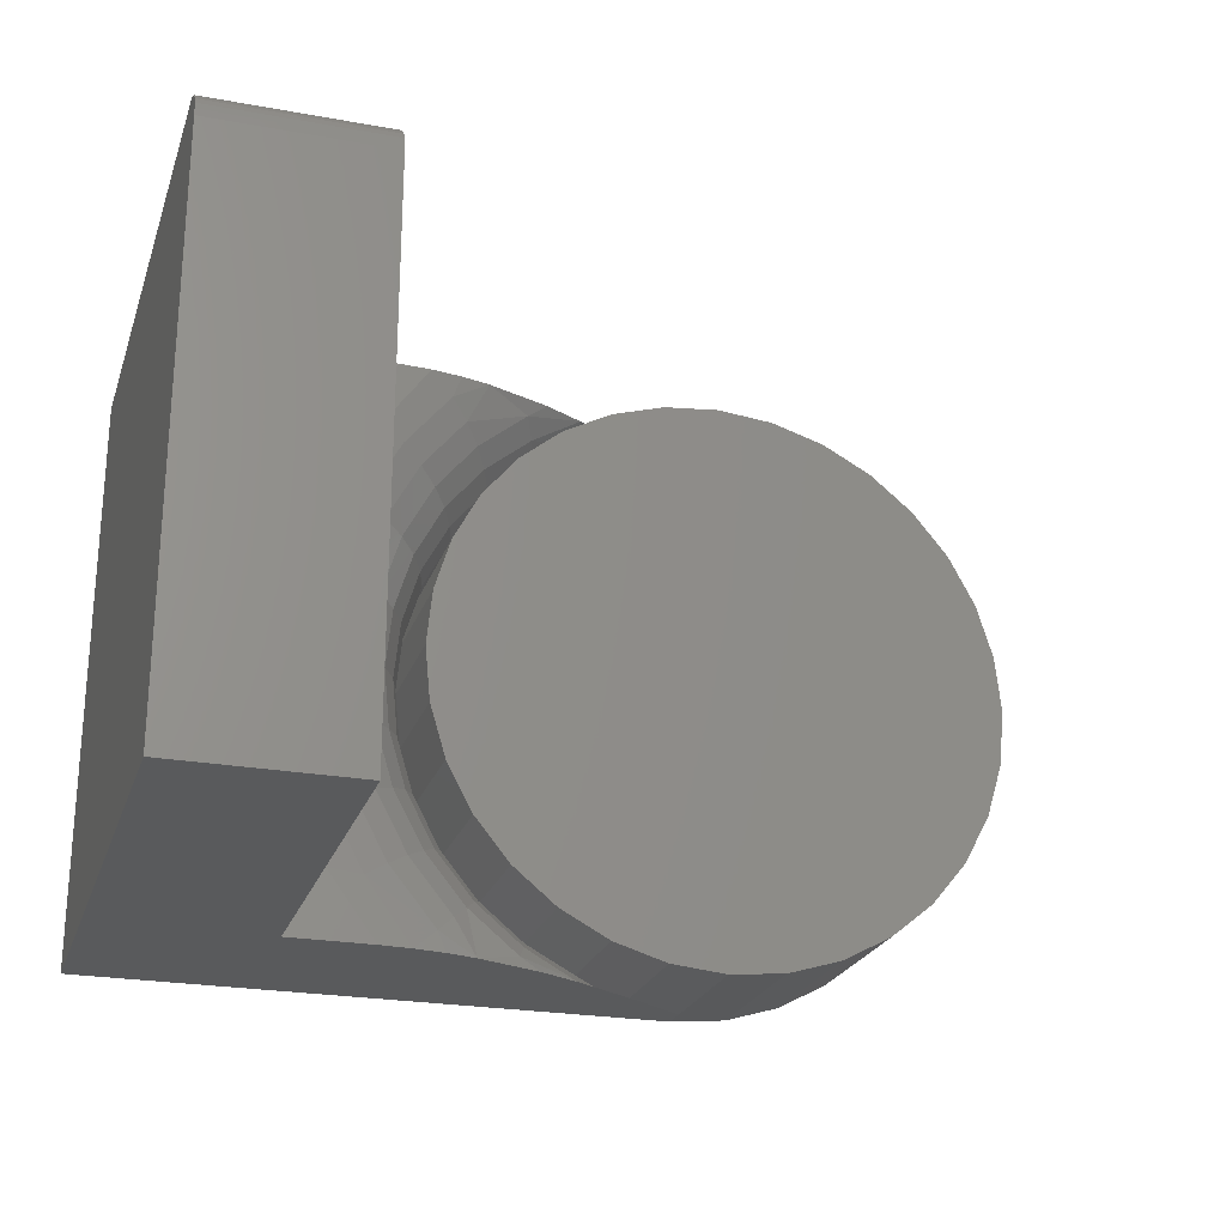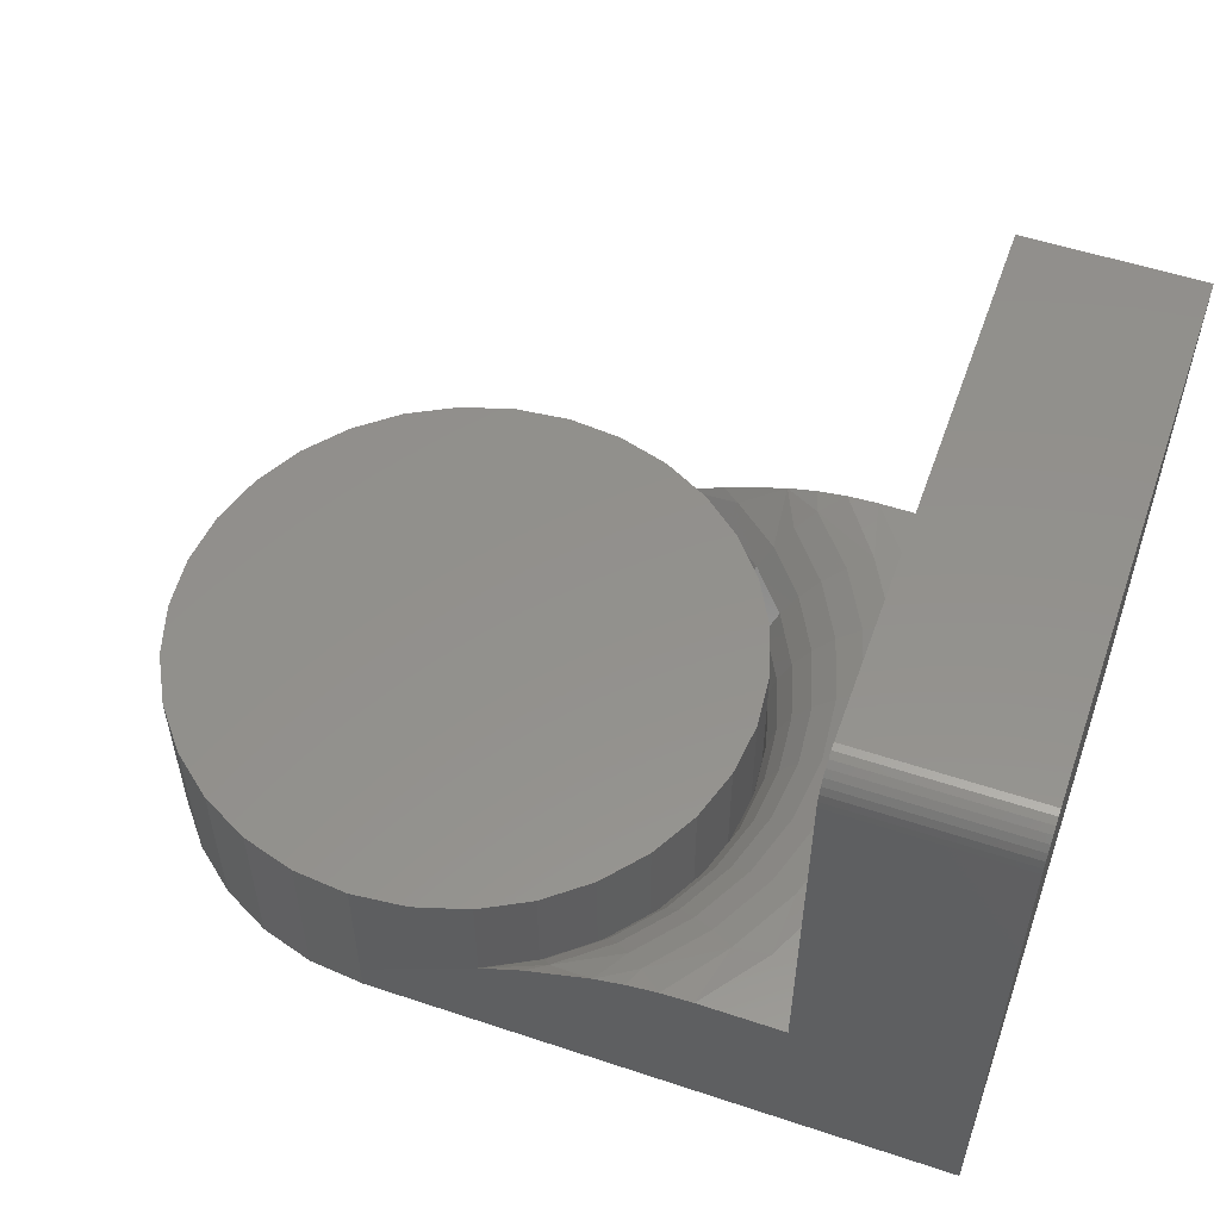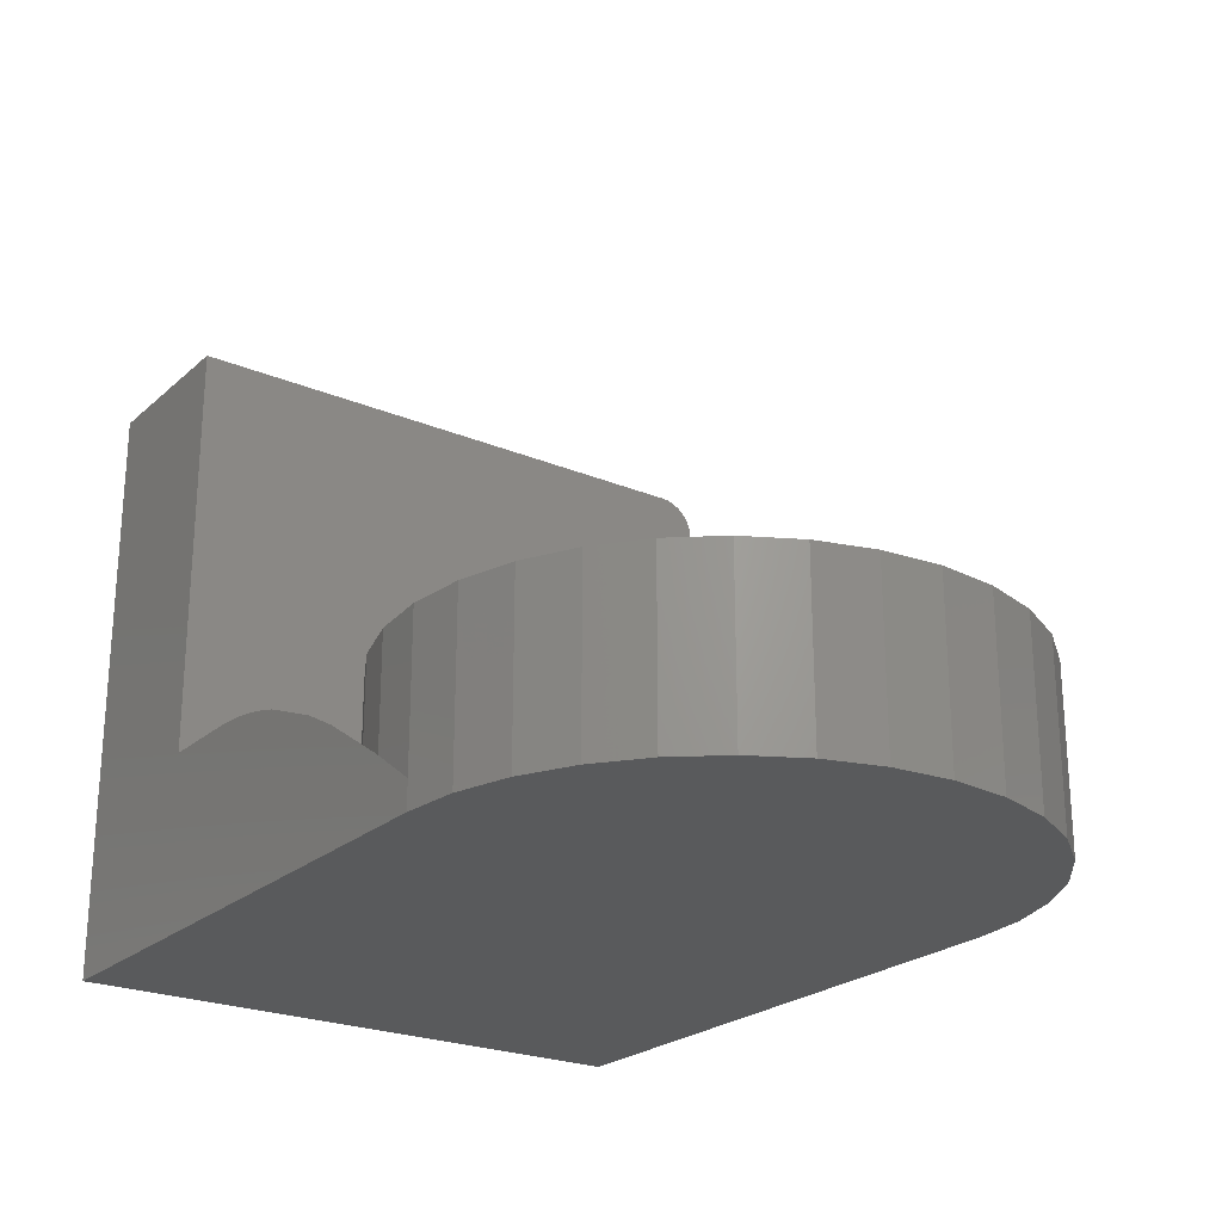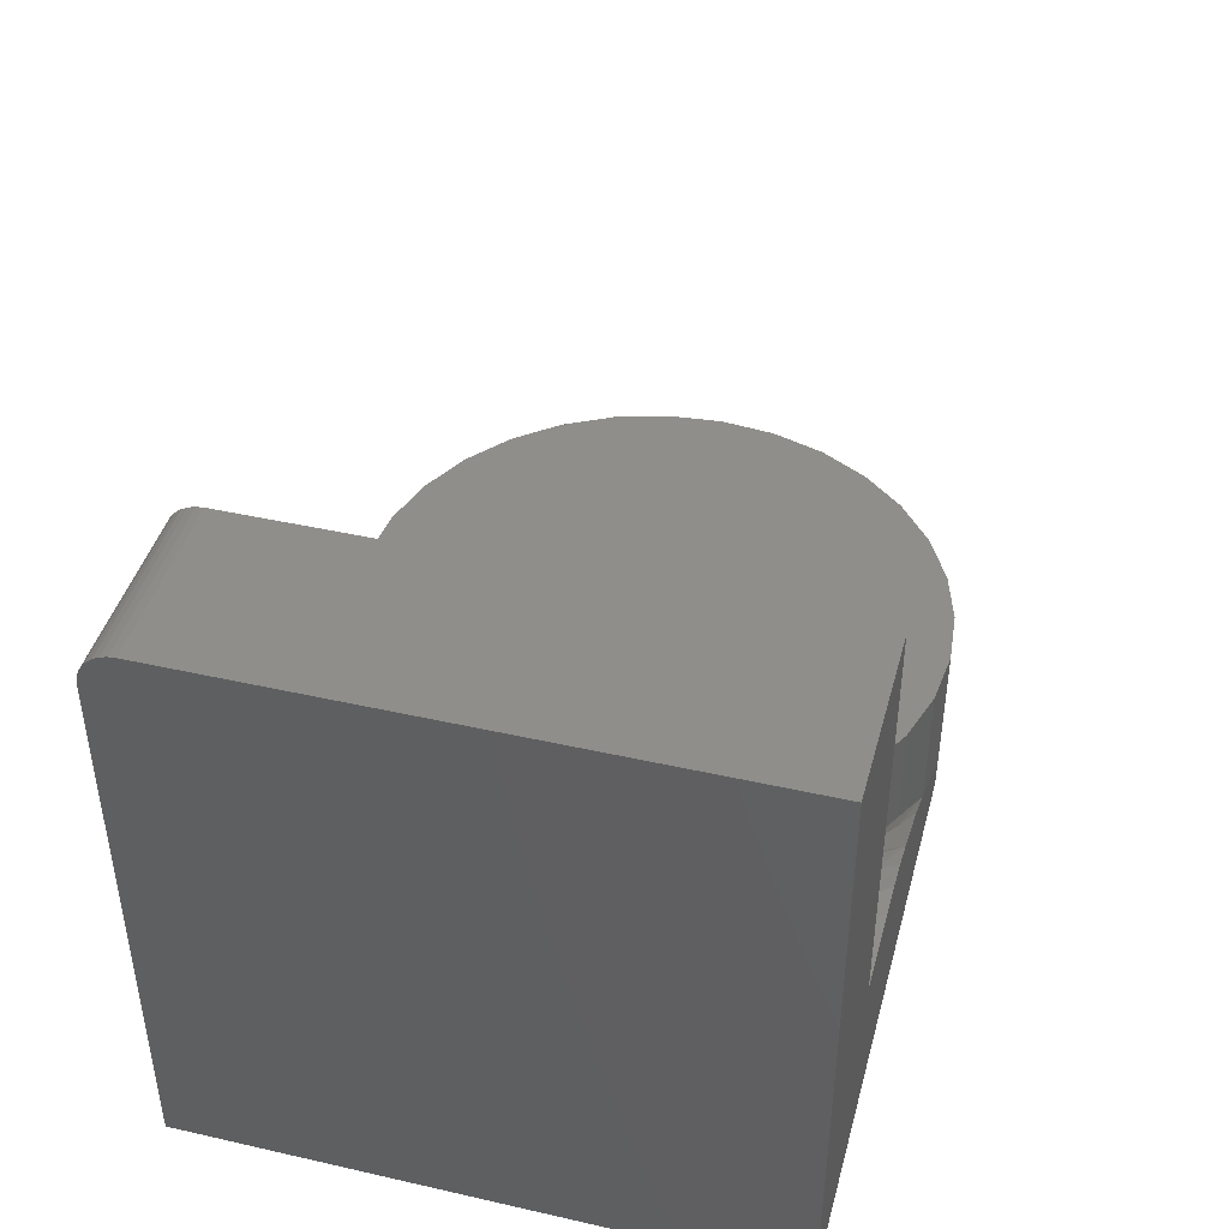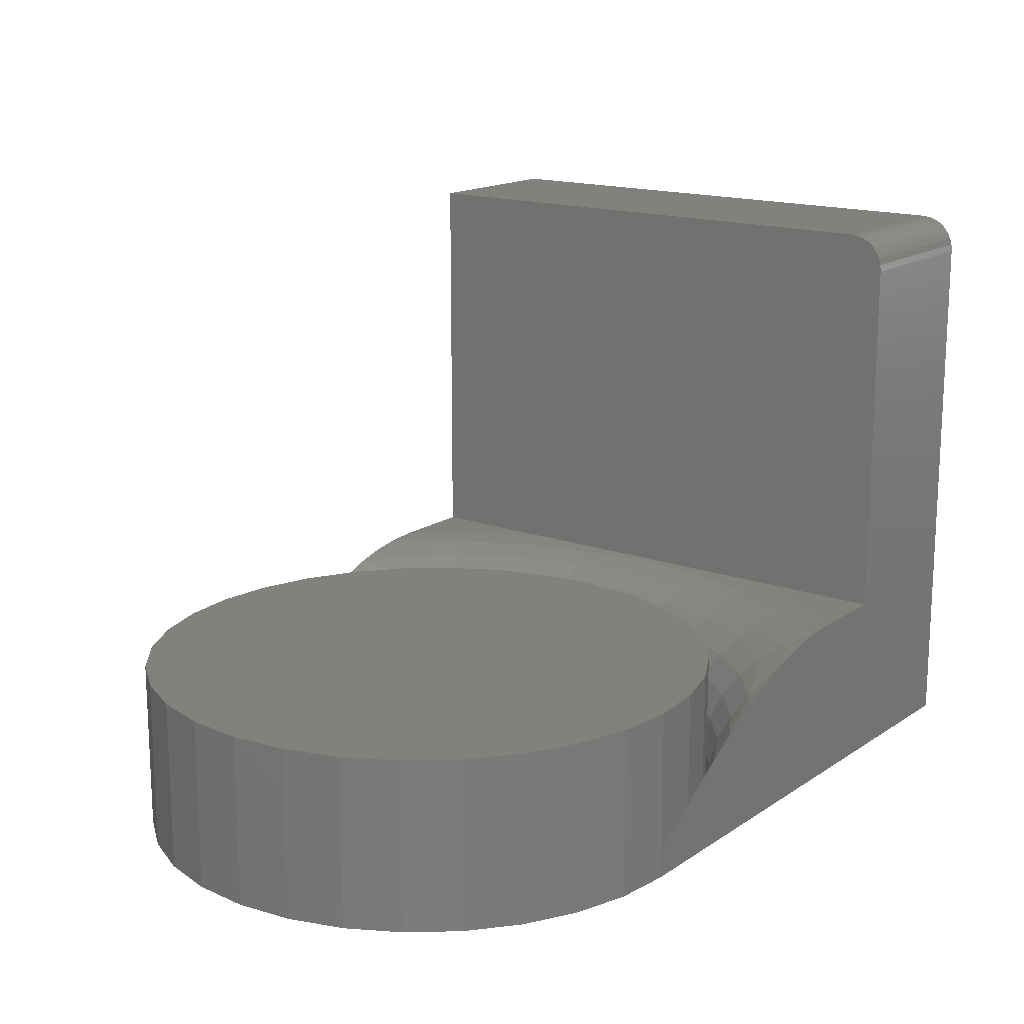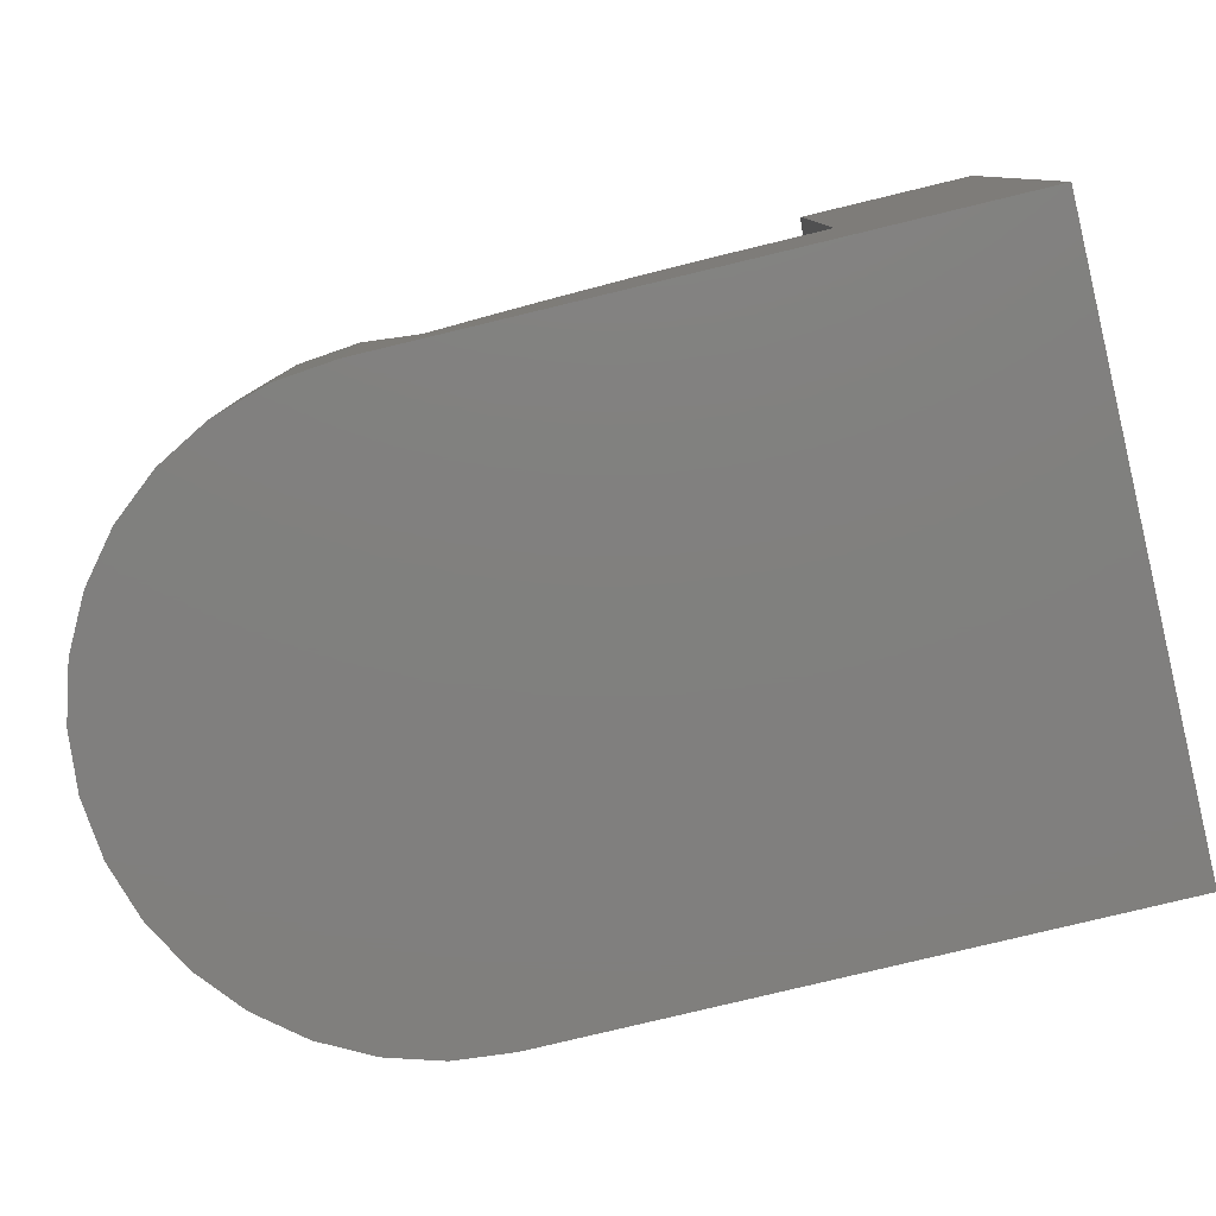
<metadata>
{"format":"stl","ext":"stl","renderer":"f3d","projection":"perspective","resolution":1024,"background":"white","views":[{"elev":-23.9,"azim":-16.8,"up":"+Y"},{"elev":54.4,"azim":-160.6,"up":"+Z"},{"elev":-23.6,"azim":54.9,"up":"+Z"},{"elev":43.2,"azim":-75.0,"up":"+Z"},{"elev":16.1,"azim":126.7,"up":"+Z"},{"elev":-79.9,"azim":-166.5,"up":"+Z"}]}
</metadata>
<code>
# stl→obj: 185 verts, 365 faces
v -0.25 -0.25 0.5
v -0.1026 -0.25 0.5
v -0.25 0.2188 0.5
v -0.1026 0.2188 0.5
v -0.1026 0.25 0.4688
v -0.1026 0.2494 0.4748
v -0.1026 0.2476 0.4807
v -0.1026 -0.25 0.1484
v -0.1026 -0.1276 0.1484
v -0.1026 0.1276 0.1484
v -0.1026 0.25 0.1484
v -0.1026 0.2447 0.4861
v -0.1026 0.2408 0.4908
v -0.1026 0.2361 0.4947
v -0.1026 0.2307 0.4976
v -0.1026 0.2248 0.4994
v 0.25 0.25 0
v 0.2066 0.25 0.0538
v 0.25 0.25 0.02344
v 0.1426 0.25 0.09441
v -0.25 0.25 0
v -0.25 0.25 0.4688
v -0.02951 0.25 0.1484
v -0.001878 0.25 0.1468
v 0.02508 0.25 0.1423
v 0.05097 0.25 0.1355
v 0.1078 0.25 0.1128
v -0.25 0.2447 0.4861
v -0.25 0.2307 0.4976
v -0.25 0.2361 0.4947
v -0.25 0.2408 0.4908
v -0.25 -0.25 0
v -0.25 0.2248 0.4994
v -0.25 0.2476 0.4807
v -0.25 0.2494 0.4748
v 0.2988 0.2452 0
v 0.3457 0.231 0
v 0.3889 0.2079 0
v 0.4268 0.1768 0
v 0.4579 0.1389 0
v 0.481 0.09567 0
v 0.4952 0.04877 0
v 0.5 -6.123e-17 0
v 0.4952 -0.04877 0
v 0.481 -0.09567 0
v 0.4579 -0.1389 0
v 0.4268 -0.1768 0
v 0.3889 -0.2079 0
v 0.3457 -0.231 0
v 0.2988 -0.2452 0
v 0.25 -0.25 0
v 0.25 -0.25 0.02344
v 0.2066 -0.25 0.0538
v 0.1426 -0.25 0.09441
v 0.1078 -0.25 0.1128
v 0.05097 -0.25 0.1355
v 0.02508 -0.25 0.1423
v -0.001878 -0.25 0.1468
v -0.02951 -0.25 0.1484
v -0.1026 -2.776e-17 0.1484
v -0.1194 0.06476 0.1484
v -0.125 5.829e-16 0.1484
v -0.1194 -0.06476 0.1484
v -0.07194 0.1923 0.1484
v -0.07194 -0.1923 0.1484
v -0.04152 0.1948 0.146
v -0.04152 -0.1948 0.146
v 0.0994 0.2254 0.09288
v 0.1507 0.2398 0.07127
v 0.03394 0.2161 0.1274
v 0.09077 0.2383 0.1118
v 0.01866 0.2313 0.1389
v 0.01866 -0.2313 0.1389
v 0.09077 -0.2383 0.1118
v 0.2012 -0.2452 0.02344
v 0.1507 -0.2398 0.07127
v 0.1534 -0.2332 0.04782
v -0.1006 8.327e-17 0.146
v 0.1543 -0.231 0.02344
v -0.07392 -0.1342 0.146
v -0.09388 -0.0684 0.146
v -0.09388 0.0684 0.146
v -0.07392 0.1342 0.146
v 0.1534 0.2332 0.04782
v 0.1543 0.231 0.02344
v 0.2012 0.2452 0.02344
v 0.1111 -0.2079 0.02344
v 0.07322 -0.1768 0.02344
v 0.1098 -0.2099 0.04782
v 0.07152 -0.1785 0.04782
v 0.1058 -0.2158 0.07127
v 0.0665 -0.1835 0.07127
v 0.0994 -0.2254 0.09288
v 0.05833 -0.1917 0.09288
v 0.04733 -0.2027 0.1118
v 0.03394 -0.2161 0.1274
v 0.1111 0.2079 0.02344
v 0.1098 0.2099 0.04782
v 0.1058 0.2158 0.07127
v 0.07322 0.1768 0.02344
v 0.07152 0.1785 0.04782
v 0.0665 0.1835 0.07127
v 0.05833 0.1917 0.09288
v 0.04733 0.2027 0.1118
v 0.04213 0.1389 0.02344
v 0.04014 0.1402 0.04782
v 0.03422 0.1442 0.07127
v 0.02462 0.1506 0.09288
v 0.01169 0.1592 0.1118
v -0.004059 0.1698 0.1274
v -0.02203 0.1818 0.1389
v 0.01903 0.09567 0.02344
v 0.01681 0.09659 0.04782
v 0.01024 0.09931 0.07127
v -0.0004326 0.1037 0.09288
v -0.01479 0.1097 0.1118
v -0.03229 0.1169 0.1274
v -0.05226 0.1252 0.1389
v 0.004804 0.04877 0.02344
v 0.002448 0.04924 0.04782
v -0.004529 0.05063 0.07127
v -0.01586 0.05288 0.09288
v -0.0311 0.05592 0.1118
v -0.04968 0.05961 0.1274
v -0.07088 0.06383 0.1389
v 1.041e-16 1.249e-16 0.02344
v -0.002402 4.163e-17 0.04782
v -0.009515 4.163e-17 0.07127
v -0.02107 4.163e-17 0.09288
v -0.03661 5.551e-17 0.1118
v -0.05555 5.551e-17 0.1274
v -0.07716 5.551e-17 0.1389
v 0.004804 -0.04877 0.02344
v 0.002448 -0.04924 0.04782
v -0.004529 -0.05063 0.07127
v -0.01586 -0.05288 0.09288
v -0.0311 -0.05592 0.1118
v -0.04968 -0.05961 0.1274
v -0.07088 -0.06383 0.1389
v 0.01903 -0.09567 0.02344
v 0.01681 -0.09659 0.04782
v 0.01024 -0.09931 0.07127
v -0.0004326 -0.1037 0.09288
v -0.01479 -0.1097 0.1118
v -0.03229 -0.1169 0.1274
v -0.05226 -0.1252 0.1389
v 0.04213 -0.1389 0.02344
v 0.04014 -0.1402 0.04782
v 0.03422 -0.1442 0.07127
v 0.02462 -0.1506 0.09288
v 0.01169 -0.1592 0.1118
v -0.004059 -0.1698 0.1274
v -0.02203 -0.1818 0.1389
v 0.25 0.25 0.1484
v 0.2012 0.2452 0.1484
v 0.2988 0.2452 0.1484
v 0.1543 0.231 0.1484
v 0.3457 0.231 0.1484
v 0.3457 -0.231 0.1484
v 0.2012 -0.2452 0.1484
v 0.2988 -0.2452 0.1484
v 0.25 -0.25 0.1484
v 0.3889 0.2079 0.1484
v 0.1111 0.2079 0.1484
v 0.4268 0.1768 0.1484
v 0.07322 0.1768 0.1484
v 0.4579 0.1389 0.1484
v 0.04213 0.1389 0.1484
v 0.481 0.09567 0.1484
v 0.01903 0.09567 0.1484
v 0.4952 0.04877 0.1484
v 0.004804 0.04877 0.1484
v 0.5 -6.123e-17 0.1484
v 0 3.062e-17 0.1484
v 0.4952 -0.04877 0.1484
v 0.004804 -0.04877 0.1484
v 0.481 -0.09567 0.1484
v 0.01903 -0.09567 0.1484
v 0.4579 -0.1389 0.1484
v 0.04213 -0.1389 0.1484
v 0.4268 -0.1768 0.1484
v 0.07322 -0.1768 0.1484
v 0.3889 -0.2079 0.1484
v 0.1111 -0.2079 0.1484
v 0.1543 -0.231 0.1484
f 1 2 3
f 3 2 4
f 5 6 7
f 2 8 9
f 2 9 10
f 2 10 11
f 2 11 4
f 11 5 7
f 11 7 12
f 11 12 13
f 11 13 14
f 11 14 15
f 11 15 16
f 11 16 4
f 17 18 19
f 17 20 18
f 21 22 5
f 21 5 11
f 21 11 23
f 21 23 24
f 21 24 25
f 21 25 26
f 21 26 27
f 21 27 20
f 21 20 17
f 28 29 30
f 28 30 31
f 32 1 3
f 32 3 33
f 32 33 21
f 33 29 28
f 33 28 34
f 33 34 35
f 33 35 22
f 33 22 21
f 5 22 6
f 6 22 35
f 6 35 7
f 7 35 34
f 7 34 12
f 12 34 28
f 12 28 13
f 13 28 31
f 13 31 14
f 14 31 30
f 14 30 15
f 15 30 29
f 15 29 16
f 16 29 33
f 16 33 4
f 4 33 3
f 32 21 17
f 32 17 36
f 32 36 37
f 32 37 38
f 32 38 39
f 32 39 40
f 32 40 41
f 32 41 42
f 32 42 43
f 32 43 44
f 32 44 45
f 32 45 46
f 32 46 47
f 32 47 48
f 32 48 49
f 32 49 50
f 32 50 51
f 51 52 53
f 51 53 54
f 51 54 55
f 51 55 56
f 51 56 57
f 51 57 58
f 51 58 59
f 51 59 8
f 51 8 32
f 1 32 2
f 2 32 8
f 60 61 10
f 62 61 60
f 63 62 60
f 63 60 9
f 11 64 23
f 11 10 64
f 8 65 9
f 8 59 65
f 23 66 24
f 23 64 66
f 59 67 65
f 59 58 67
f 20 68 69
f 26 70 71
f 26 71 27
f 24 66 72
f 24 72 25
f 58 57 73
f 73 67 58
f 56 55 74
f 54 53 75
f 54 75 76
f 76 75 77
f 52 75 53
f 68 20 71
f 20 27 71
f 70 26 72
f 25 72 26
f 78 61 62
f 73 57 56
f 54 74 55
f 77 75 79
f 9 65 80
f 9 80 81
f 9 81 63
f 10 61 82
f 10 82 83
f 10 83 64
f 18 20 69
f 18 69 84
f 18 84 85
f 18 85 86
f 18 86 19
f 87 88 89
f 89 88 90
f 89 90 91
f 91 90 92
f 91 92 93
f 93 92 94
f 93 94 74
f 74 94 95
f 74 95 56
f 56 95 96
f 56 96 73
f 79 87 77
f 77 87 89
f 77 89 76
f 76 89 91
f 76 91 54
f 54 91 93
f 54 93 74
f 97 85 98
f 98 85 84
f 98 84 99
f 99 84 69
f 99 69 68
f 100 97 101
f 101 97 98
f 101 98 102
f 102 98 99
f 102 99 103
f 103 99 68
f 103 68 104
f 104 68 71
f 104 71 70
f 105 100 106
f 106 100 101
f 106 101 107
f 107 101 102
f 107 102 108
f 108 102 103
f 108 103 109
f 109 103 104
f 109 104 110
f 110 104 70
f 110 70 111
f 111 70 72
f 111 72 66
f 112 105 113
f 113 105 106
f 113 106 114
f 114 106 107
f 114 107 115
f 115 107 108
f 115 108 116
f 116 108 109
f 116 109 117
f 117 109 110
f 117 110 118
f 118 110 111
f 118 111 83
f 83 111 66
f 83 66 64
f 119 112 120
f 120 112 113
f 120 113 121
f 121 113 114
f 121 114 122
f 122 114 115
f 122 115 123
f 123 115 116
f 123 116 124
f 124 116 117
f 124 117 125
f 125 117 118
f 125 118 82
f 82 118 83
f 126 119 127
f 127 119 120
f 127 120 128
f 128 120 121
f 128 121 129
f 129 121 122
f 129 122 130
f 130 122 123
f 130 123 131
f 131 123 124
f 131 124 132
f 132 124 125
f 132 125 78
f 78 125 82
f 78 82 61
f 133 126 134
f 134 126 127
f 134 127 135
f 135 127 128
f 135 128 136
f 136 128 129
f 136 129 137
f 137 129 130
f 137 130 138
f 138 130 131
f 138 131 139
f 139 131 132
f 139 132 81
f 81 132 78
f 81 78 63
f 63 78 62
f 140 133 141
f 141 133 134
f 141 134 142
f 142 134 135
f 142 135 143
f 143 135 136
f 143 136 144
f 144 136 137
f 144 137 145
f 145 137 138
f 145 138 146
f 146 138 139
f 146 139 80
f 80 139 81
f 147 140 148
f 148 140 141
f 148 141 149
f 149 141 142
f 149 142 150
f 150 142 143
f 150 143 151
f 151 143 144
f 151 144 152
f 152 144 145
f 152 145 153
f 153 145 146
f 153 146 67
f 67 146 80
f 67 80 65
f 88 147 90
f 90 147 148
f 90 148 92
f 92 148 149
f 92 149 94
f 94 149 150
f 94 150 95
f 95 150 151
f 95 151 96
f 96 151 152
f 96 152 73
f 73 152 153
f 73 153 67
f 154 155 156
f 156 155 157
f 156 157 158
f 159 160 161
f 162 161 160
f 158 157 163
f 163 157 164
f 163 164 165
f 165 164 166
f 165 166 167
f 167 166 168
f 167 168 169
f 169 168 170
f 169 170 171
f 171 170 172
f 171 172 173
f 173 172 174
f 173 174 175
f 175 174 176
f 175 176 177
f 177 176 178
f 177 178 179
f 179 178 180
f 179 180 181
f 181 180 182
f 181 182 183
f 183 182 184
f 183 184 159
f 159 184 185
f 159 185 160
f 52 162 75
f 75 162 160
f 75 160 79
f 79 160 185
f 79 185 87
f 87 185 184
f 87 184 88
f 88 184 182
f 88 182 147
f 147 182 180
f 147 180 140
f 140 180 178
f 140 178 133
f 133 178 176
f 133 176 126
f 126 176 174
f 126 174 119
f 119 174 172
f 119 172 112
f 112 172 170
f 112 170 105
f 105 170 168
f 105 168 100
f 100 168 166
f 100 166 97
f 97 166 164
f 97 164 85
f 85 164 157
f 85 157 86
f 86 157 155
f 86 155 19
f 19 155 154
f 154 156 19
f 51 50 52
f 162 52 161
f 161 52 50
f 161 50 159
f 159 50 49
f 159 49 183
f 183 49 48
f 183 48 181
f 181 48 47
f 181 47 179
f 179 47 46
f 179 46 177
f 177 46 45
f 177 45 175
f 175 45 44
f 175 44 173
f 173 44 43
f 173 43 171
f 171 43 42
f 171 42 169
f 169 42 41
f 169 41 167
f 167 41 40
f 167 40 165
f 165 40 39
f 165 39 163
f 163 39 38
f 163 38 158
f 158 38 37
f 158 37 156
f 156 37 36
f 156 36 19
f 19 36 17

</code>
